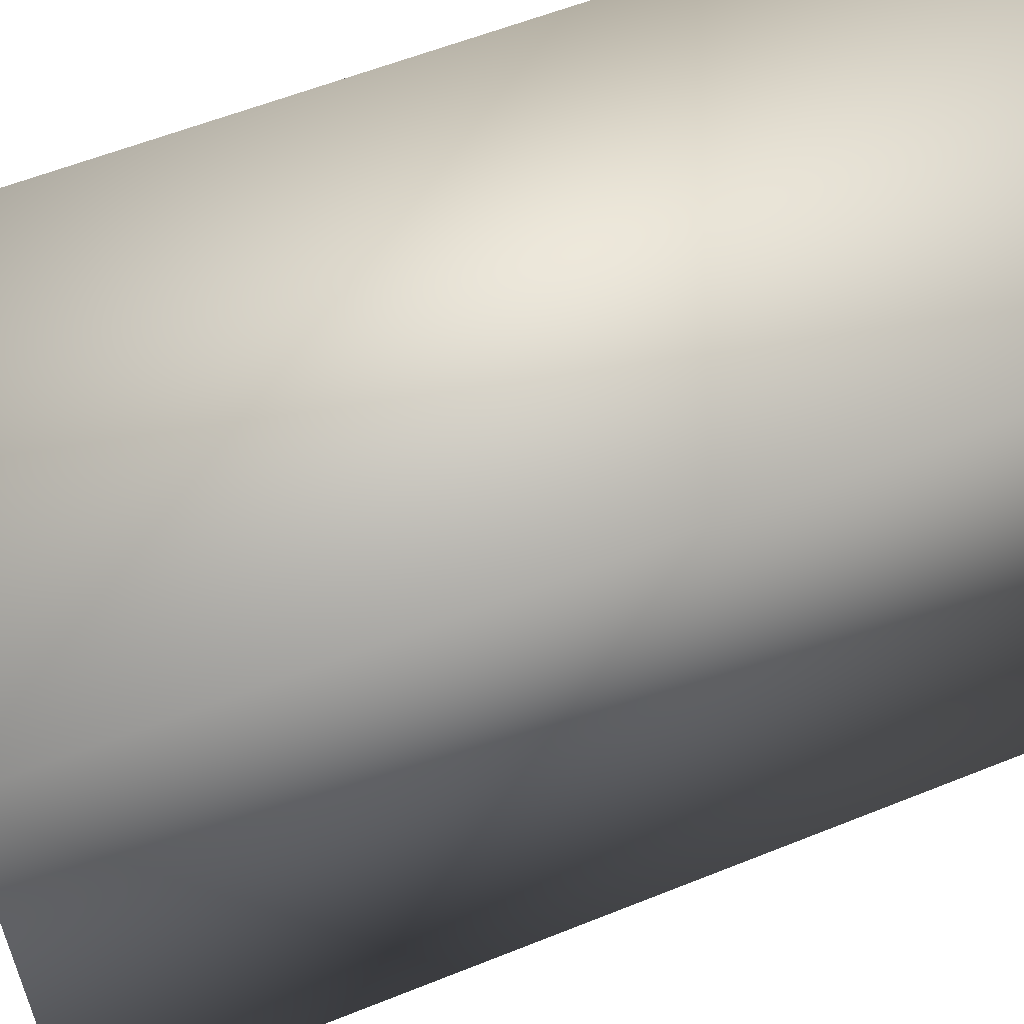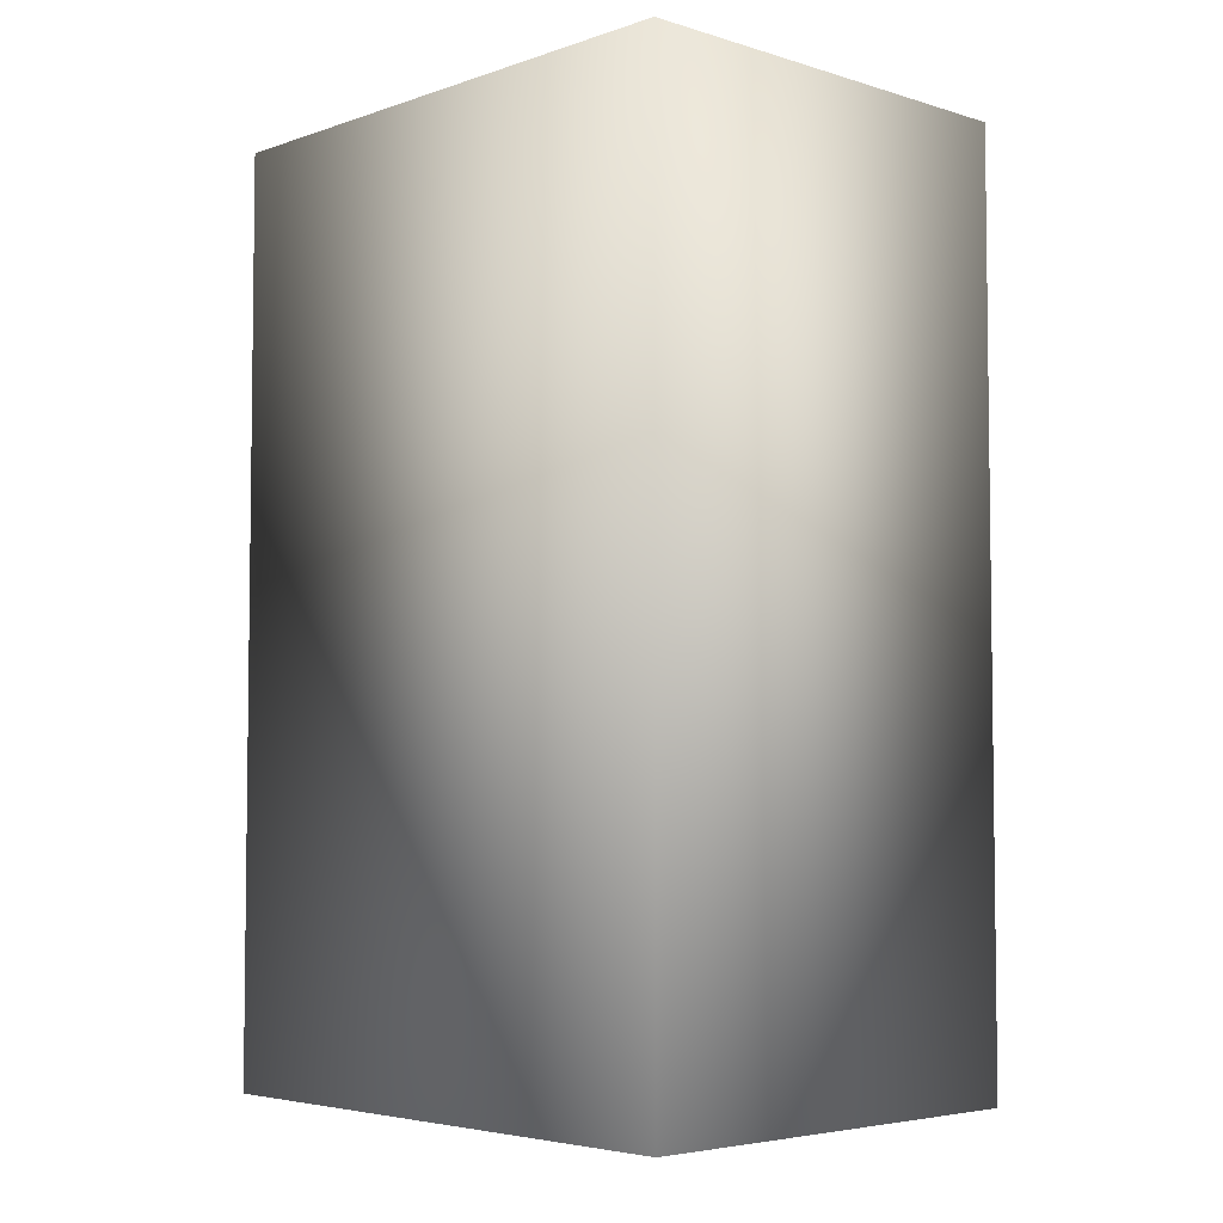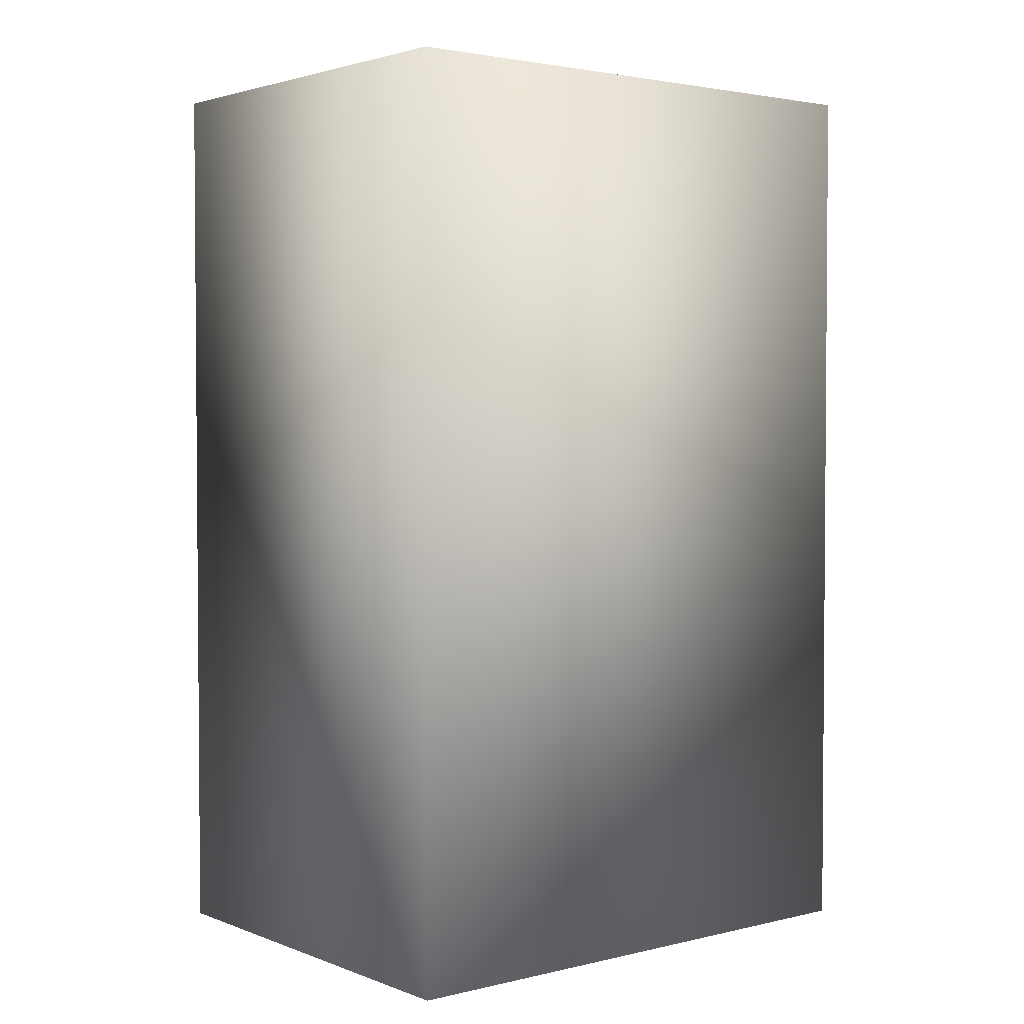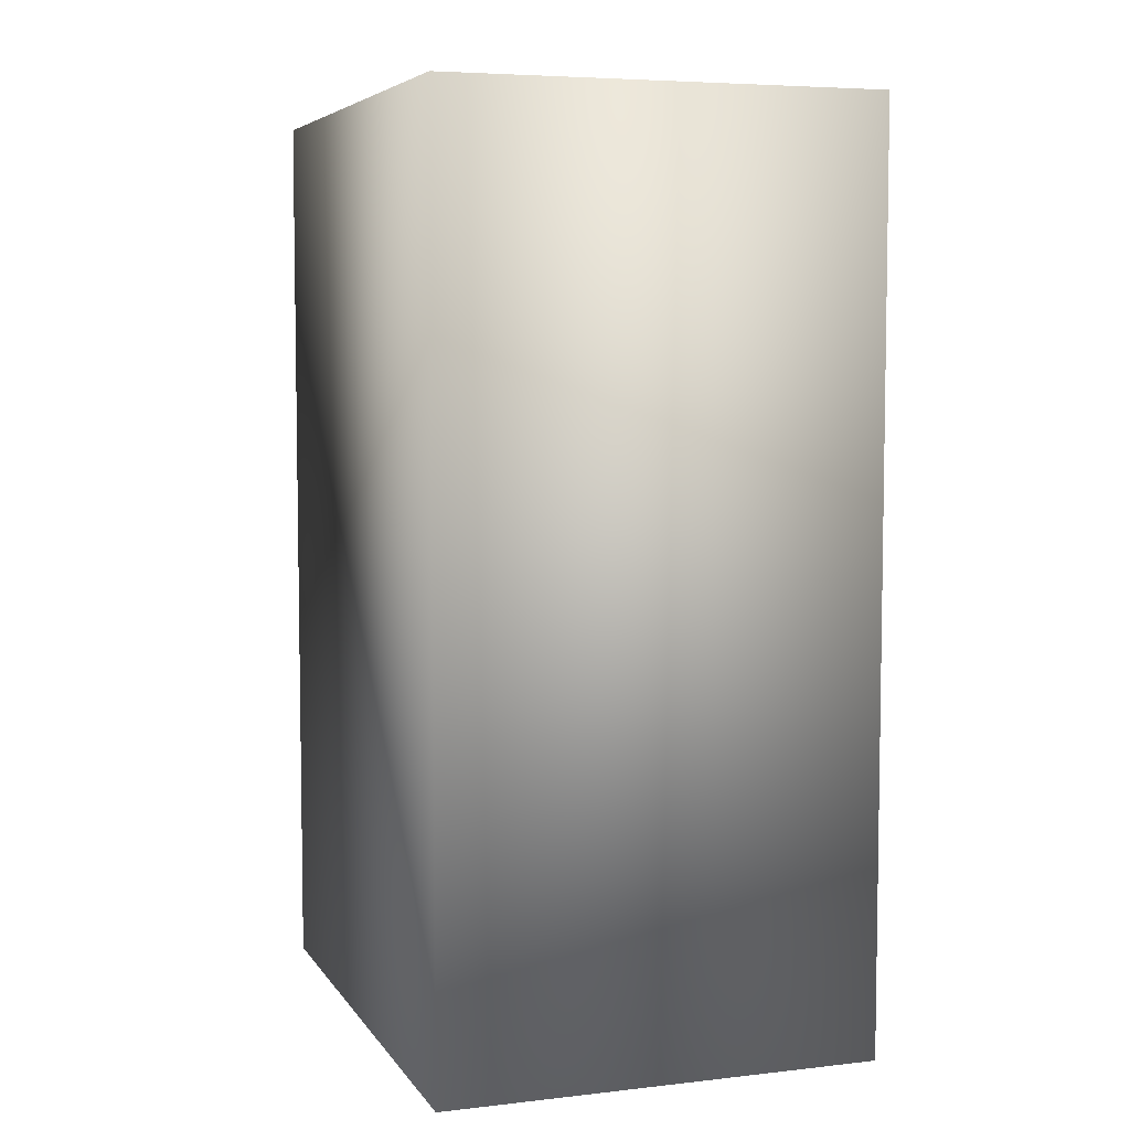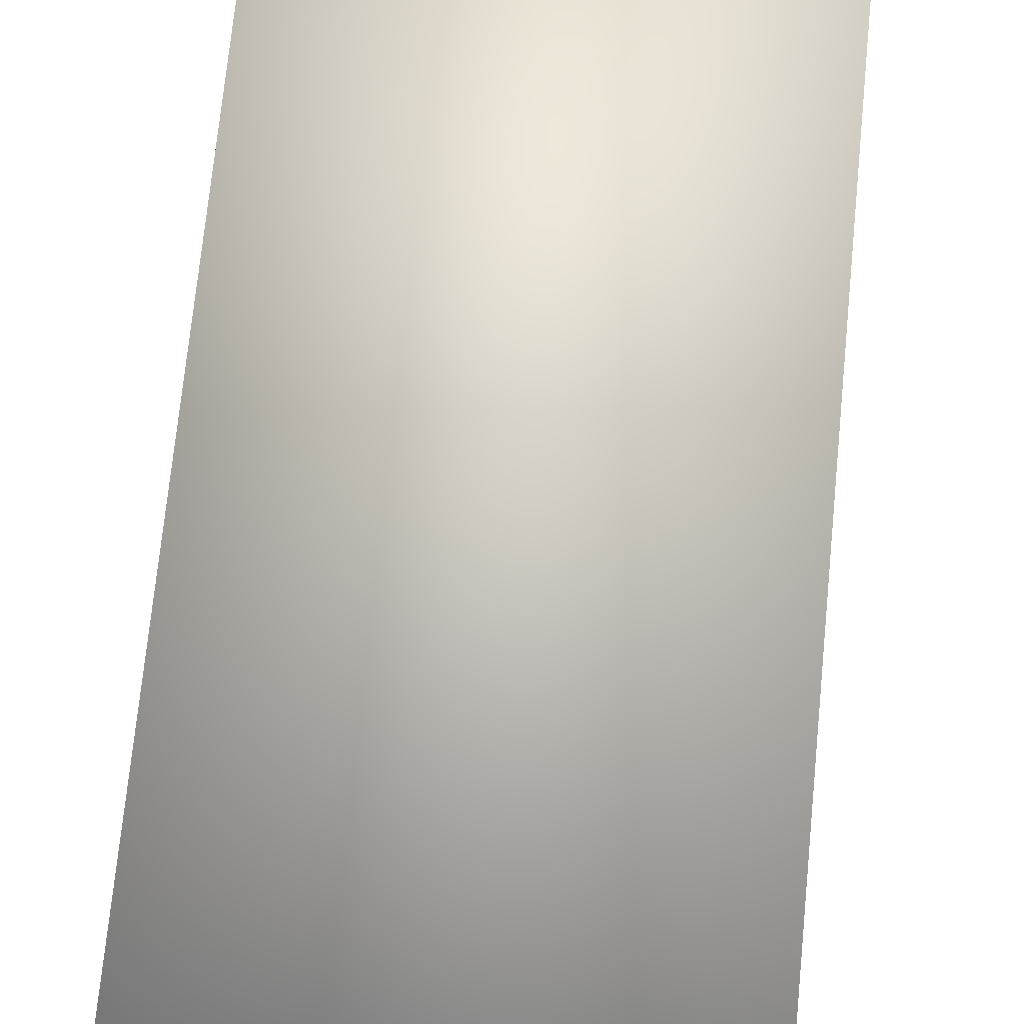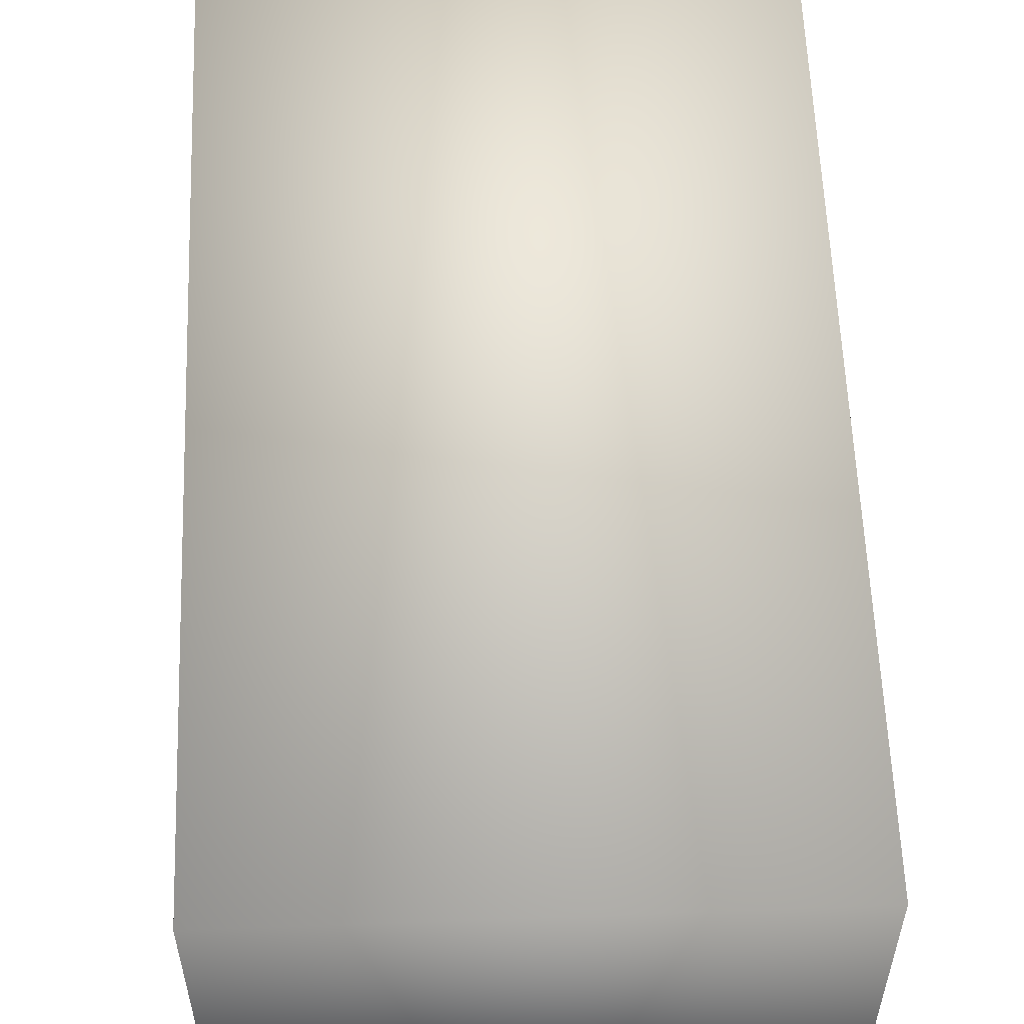
<metadata>
{"format":"obj","ext":"obj","renderer":"f3d","projection":"perspective","resolution":1024,"background":"white","views":[{"elev":58.2,"azim":-112.6,"up":"+Z"},{"elev":-4.6,"azim":136.5,"up":"+Y"},{"elev":2.7,"azim":51.2,"up":"+Y"},{"elev":5.9,"azim":161.1,"up":"+Y"},{"elev":73.7,"azim":5.7,"up":"+Z"},{"elev":58.2,"azim":177.8,"up":"+Z"}]}
</metadata>
<code>
o Andre_lefthand_Cube.018
v 0.132 0.000153 0.0865
v -0.002553 0.000153 0.0865
v 0.132 0.000153 -0.0865
v -0.002553 0.000153 -0.0865
v 0.132 -0.2818 0.0865
v -0.002553 -0.2818 0.0865
v 0.132 -0.2818 -0.0865
v -0.002553 -0.2818 -0.0865
f 3 8 4
f 6 4 8
f 1 4 2
f 7 6 8
f 5 2 6
f 3 5 7
f 3 7 8
f 6 2 4
f 1 3 4
f 7 5 6
f 5 1 2
f 3 1 5

</code>
